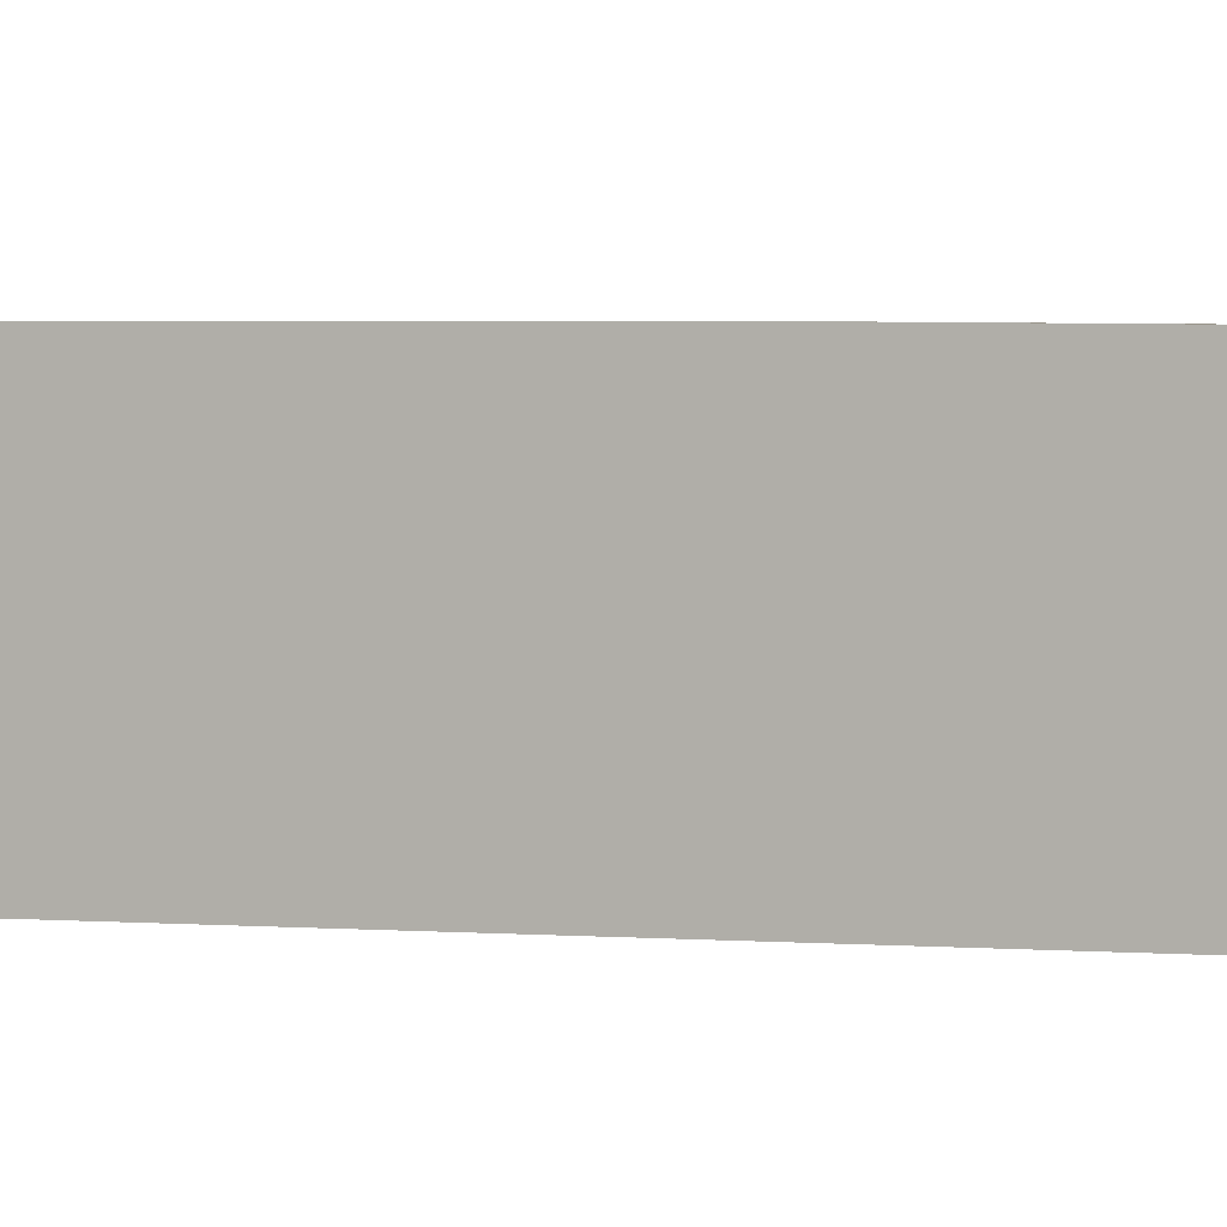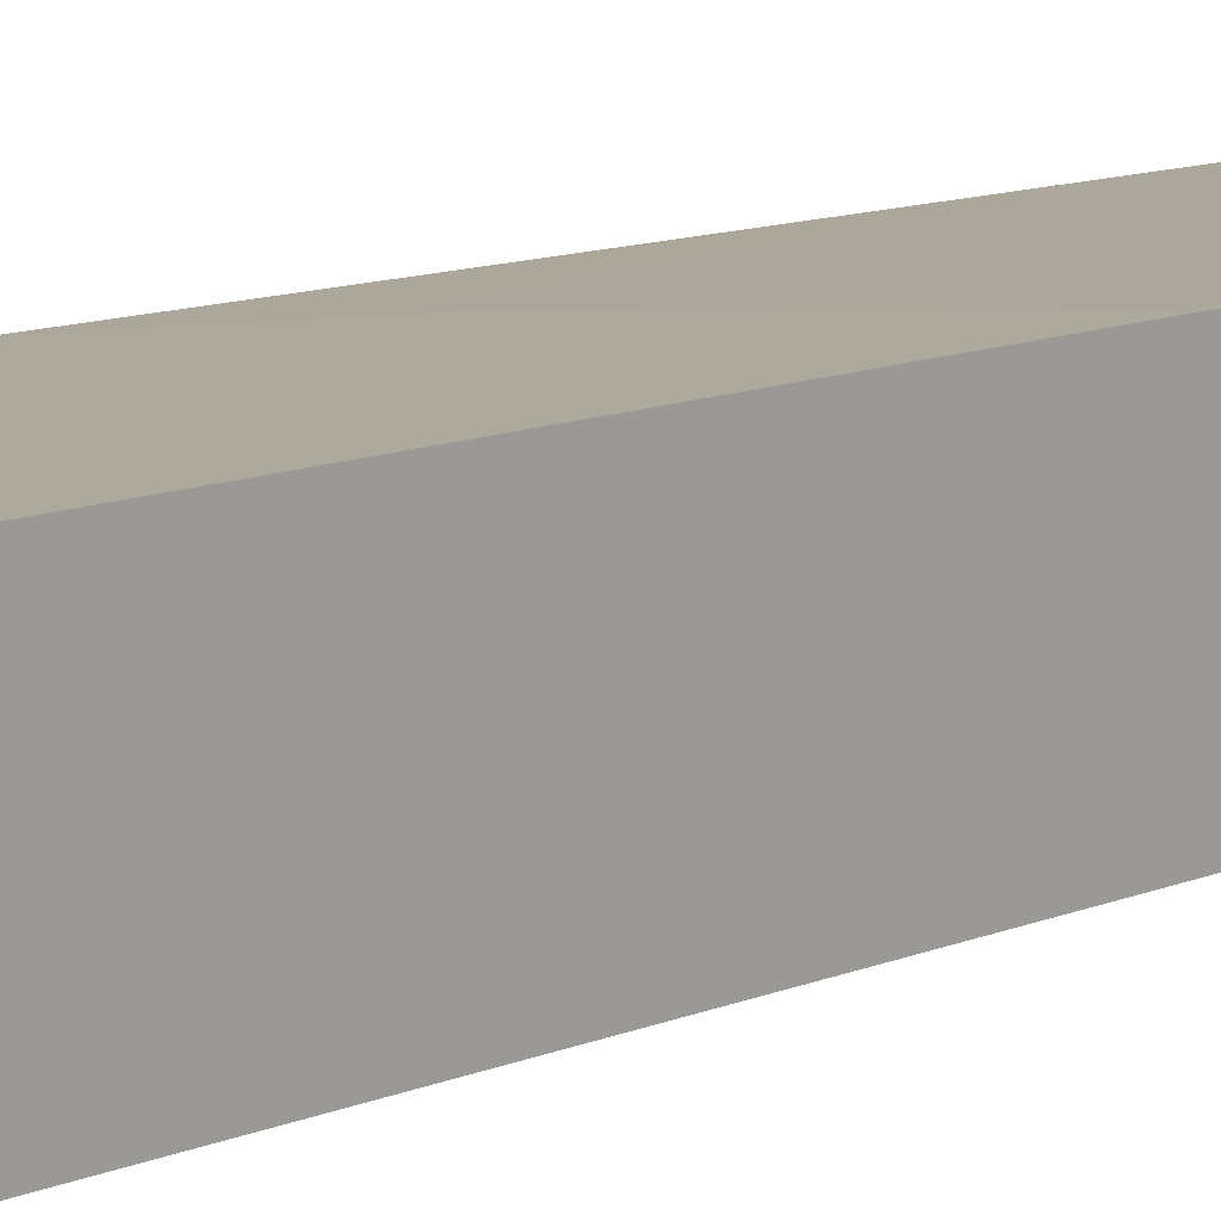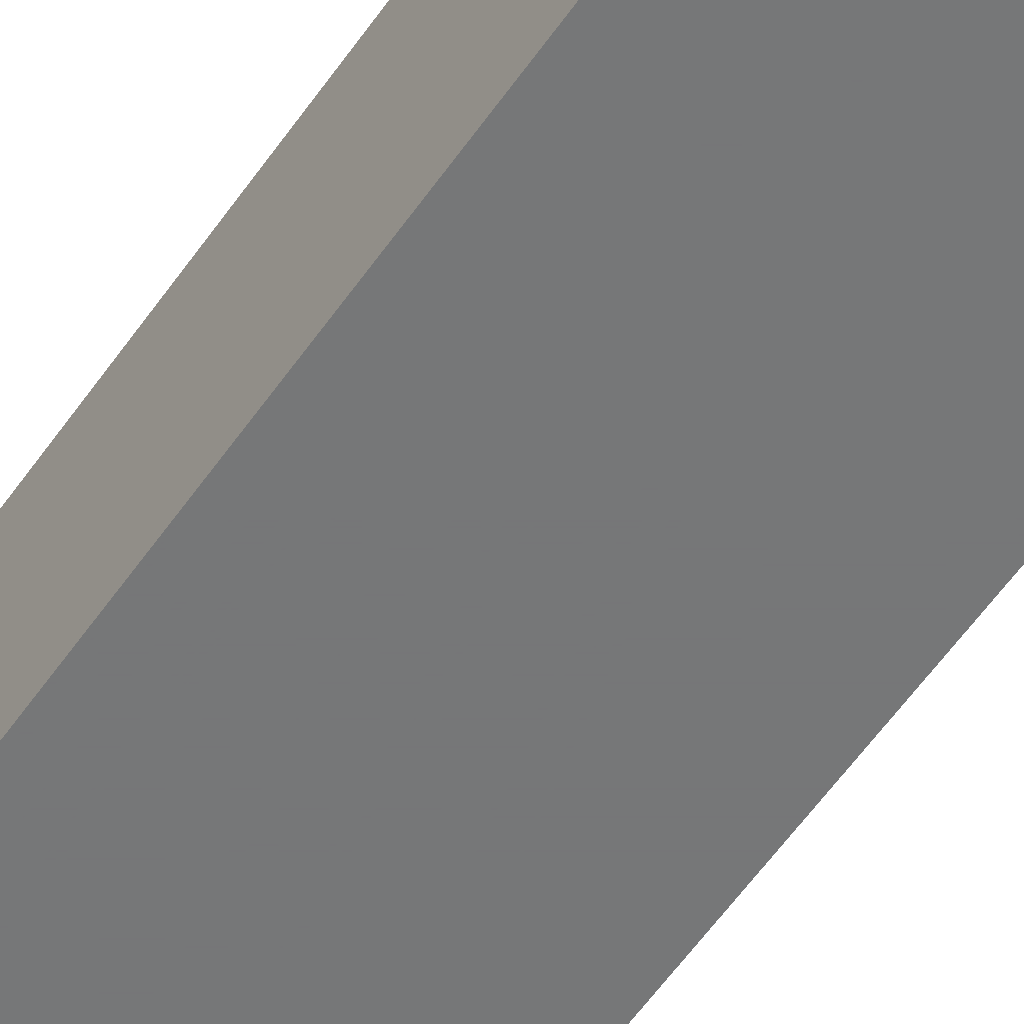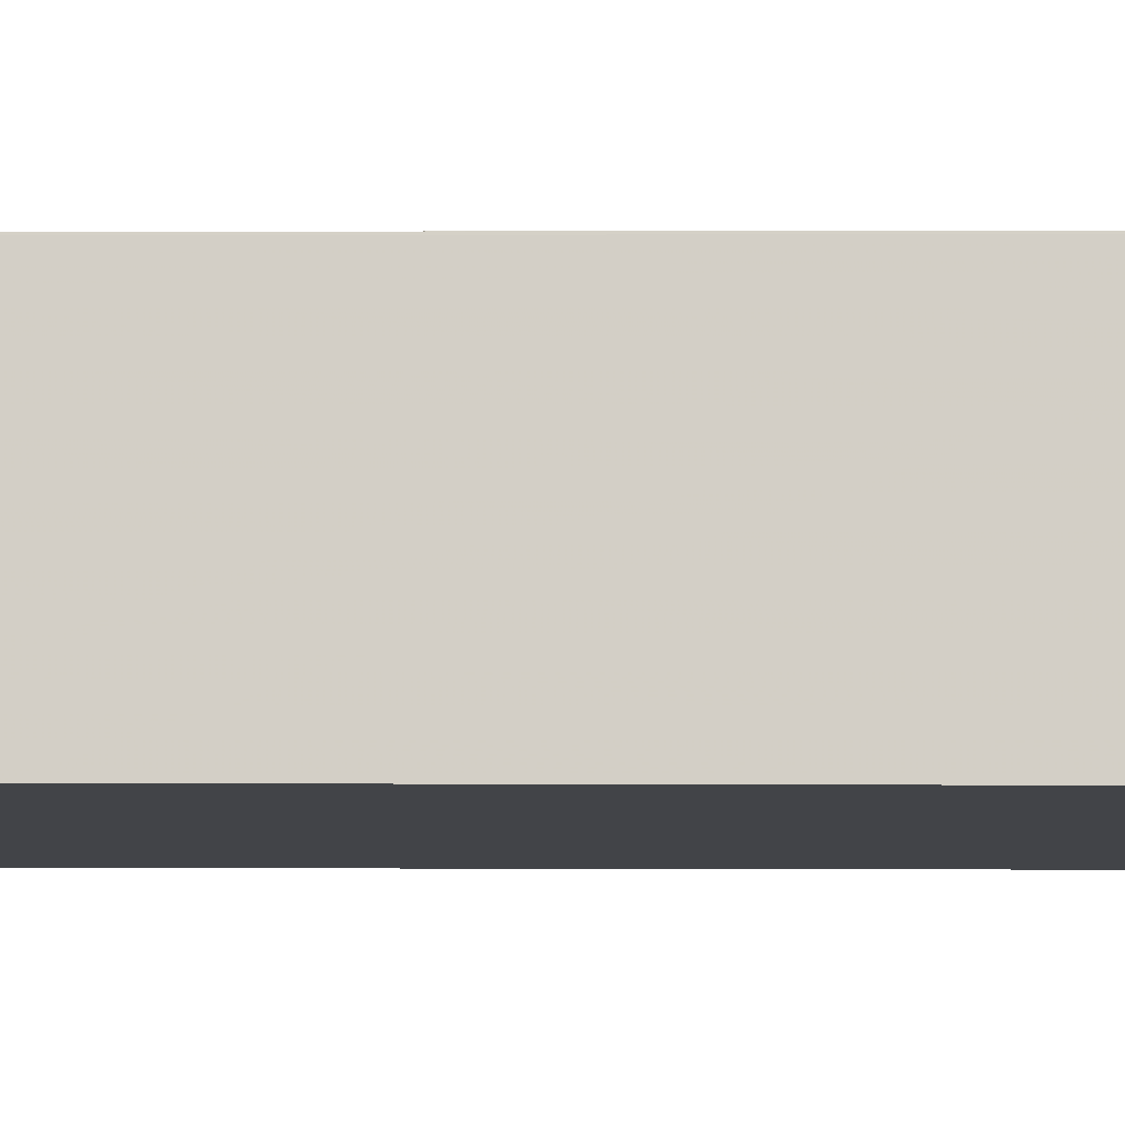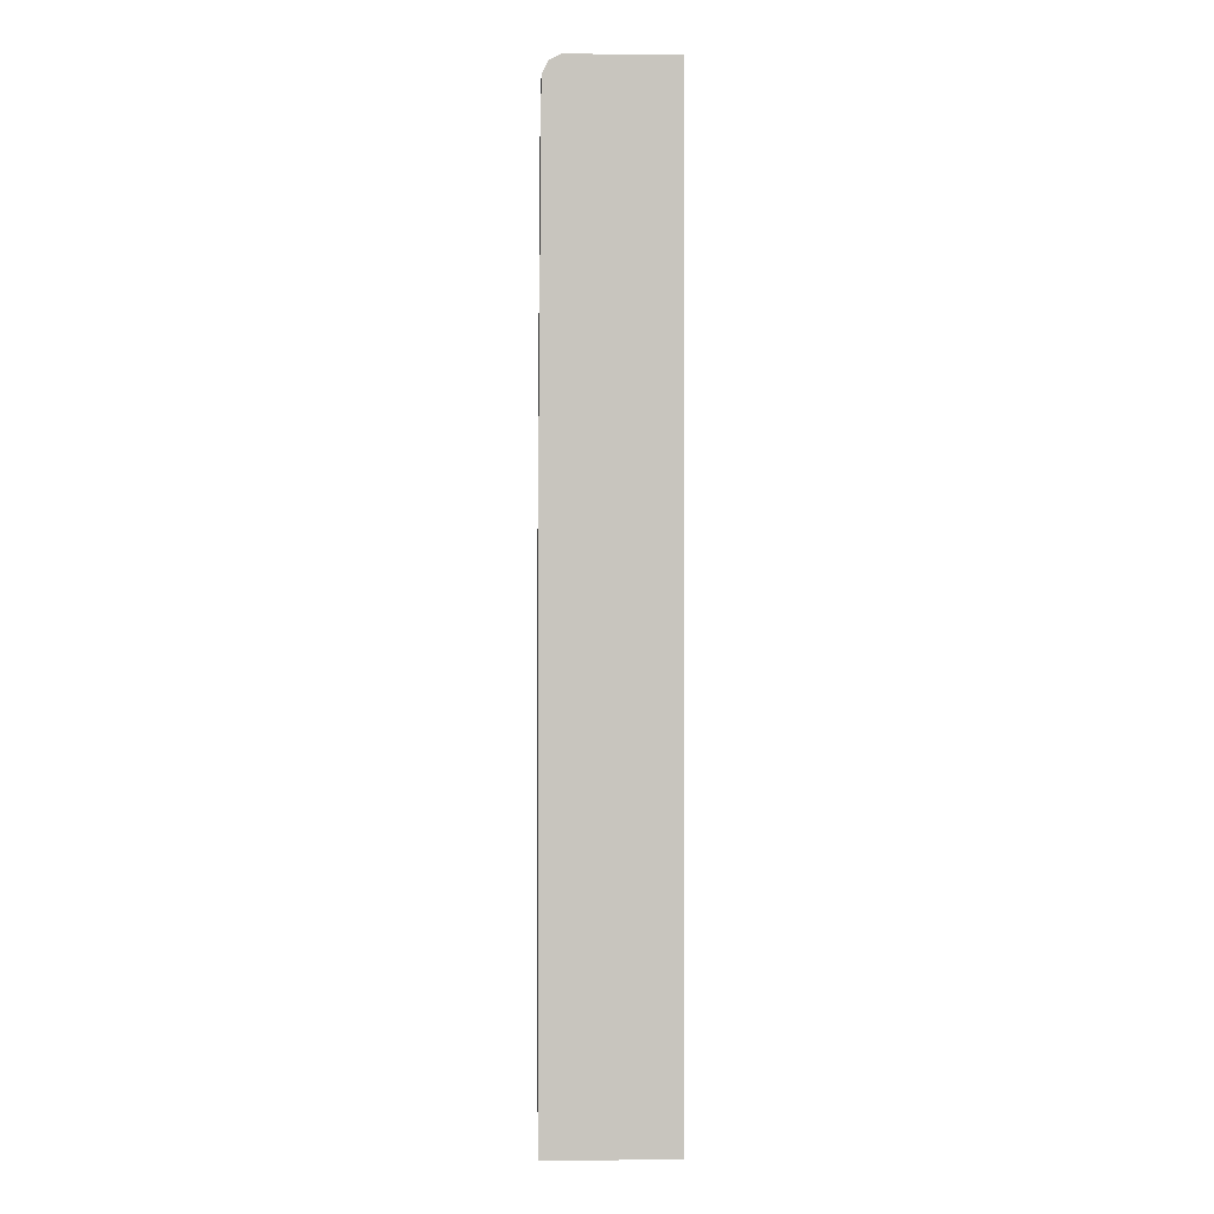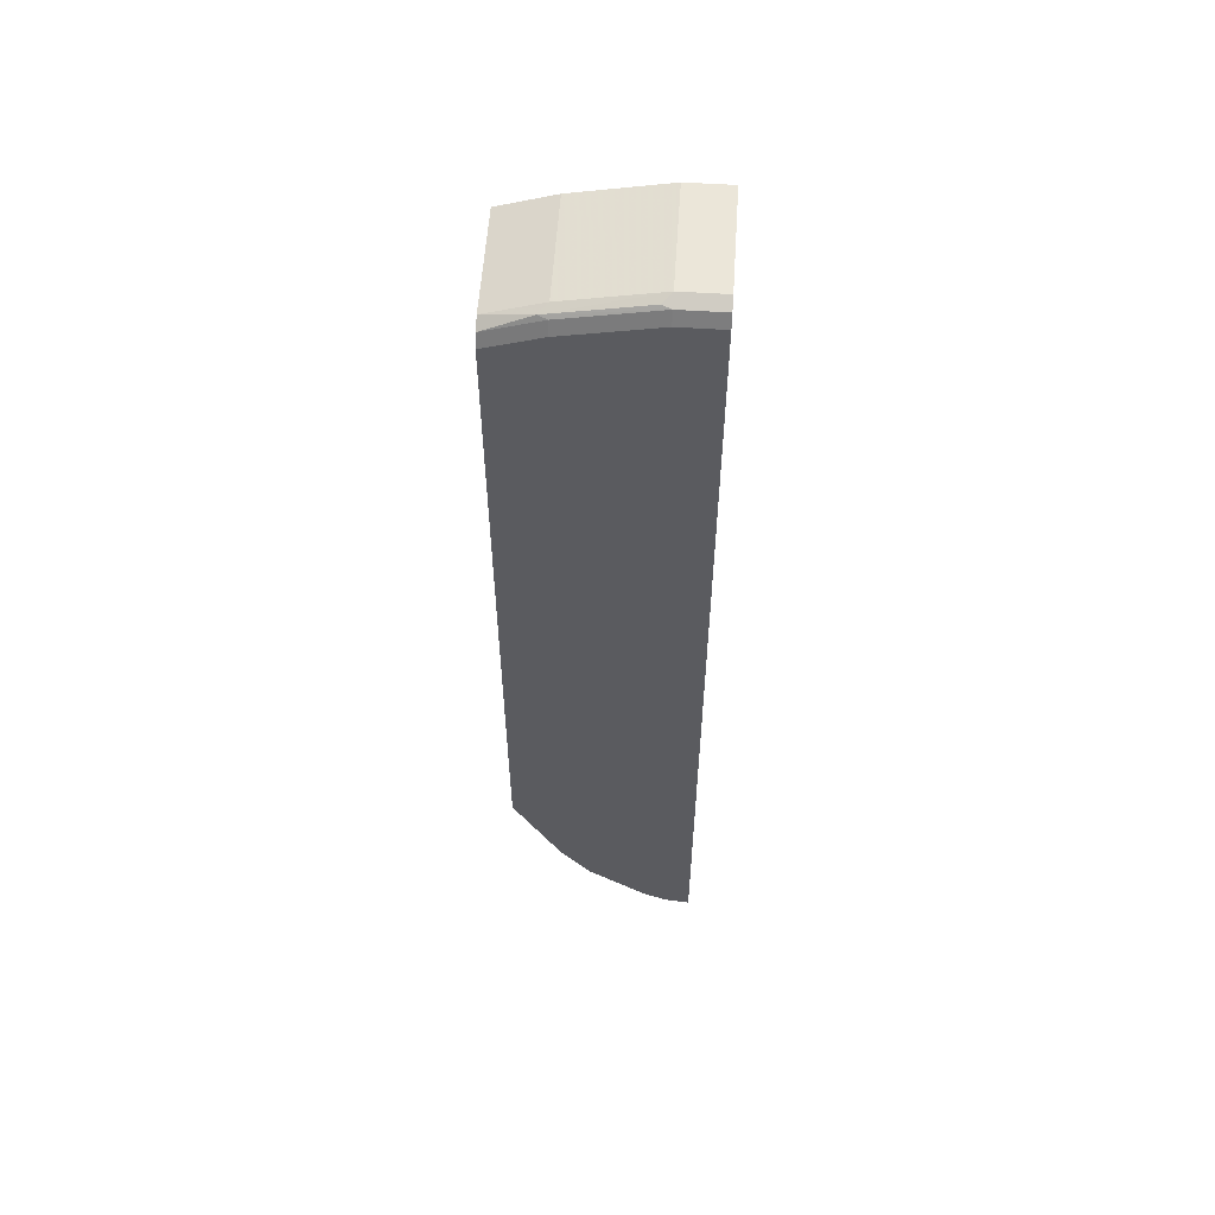
<metadata>
{"format":"obj","ext":"obj","renderer":"f3d","projection":"perspective","resolution":1024,"background":"white","views":[{"elev":1.9,"azim":-66.7,"up":"+Y"},{"elev":8.8,"azim":-143.2,"up":"+Y"},{"elev":-57.0,"azim":-34.2,"up":"+Y"},{"elev":-8.1,"azim":89.0,"up":"+Y"},{"elev":-0.2,"azim":-92.3,"up":"+Z"},{"elev":56.9,"azim":-176.2,"up":"+Z"}]}
</metadata>
<code>
v 0.03506 -0.8333 0.4069
v 0.03872 -0.8333 0.4069
v 0.03506 -0.7751 0.4069
v 0.03506 -0.8333 0.3702
v 0.0581 -0.8333 0.4069
v 0.05814 -0.7751 0.4069
v 0.03506 -0.7687 0.4037
v 0.03506 -0.8333 -0.1181
v 0.05814 -0.8332 0.4069
v 0.1065 -0.8333 0.3972
v 0.06298 -0.7703 0.4045
v 0.05814 -0.7687 0.4037
v 0.1066 -0.7751 0.3972
v 0.1114 -0.7703 0.3948
v 0.03506 -0.7654 0.3972
v 0.03506 -0.764 -0.1181
v 0.04852 -0.8333 -0.1162
v 0.1066 -0.8332 0.3972
v 0.1356 -0.8333 0.3875
v 0.1357 -0.8333 0.3875
v 0.05814 -0.7654 0.3972
v 0.1066 -0.7687 0.394
v 0.1357 -0.7751 0.3875
v 0.1356 -0.7687 0.3843
v 0.03506 -0.764 0.1956
v 0.04845 -0.764 -0.1162
v 0.0581 -0.8333 -0.1114
v 0.05491 -0.764 -0.113
v 0.1357 -0.8333 0.3856
v 0.1066 -0.7654 0.3875
v 0.1357 -0.7686 0.3843
v 0.1357 -0.7654 0.3778
v 0.1356 -0.7654 0.3778
v 0.03973 -0.764 0.1933
v 0.06136 -0.764 -0.1098
v 0.06136 -0.8333 -0.1098
v 0.1357 -0.8333 0.2812
v 0.1357 -0.7654 0.3681
v 0.1356 -0.764 0.0872
v 0.07106 -0.764 0.1776
v 0.05814 -0.764 0.1841
v 0.1324 -0.764 0.09368
v 0.1292 -0.764 0.1002
v 0.1163 -0.764 0.126
v 0.1098 -0.764 0.1389
v 0.09365 -0.764 -0.08394
v 0.09365 -0.8333 -0.08394
v 0.1357 -0.8332 0.2809
v 0.1356 -0.8333 -0.009626
v 0.1357 -0.7654 0.2906
v 0.1356 -0.764 -0.009677
v 0.1098 -0.764 -0.06133
v 0.1098 -0.8333 -0.06133
v 0.1357 -0.7751 0.2809
v 0.1356 -0.8332 -0.009677
v 0.1356 -0.8333 -0.009729
v 0.1357 -0.7684 0.2833
v 0.1301 -0.764 -0.02083
v 0.1107 -0.764 -0.05958
v 0.1114 -0.8333 -0.05809
v 0.1292 -0.8333 -0.02258
v 0.1211 -0.8333 -0.03872
v 0.1204 -0.764 -0.04021
f 20 38 32
f 20 32 31
f 20 31 23
f 21 30 25
f 22 24 33
f 25 33 34
f 23 31 24
f 24 31 32
f 24 32 33
f 25 30 33
f 27 28 35
f 22 33 30
f 20 50 38
f 17 28 27
f 20 54 57
f 20 48 54
f 20 37 48
f 20 29 37
f 19 29 20
f 17 26 28
f 16 28 26
f 16 35 28
f 16 46 35
f 16 52 46
f 16 59 52
f 27 35 36
f 16 63 59
f 20 57 50
f 32 38 39
f 48 49 55
f 33 40 41
f 16 58 63
f 58 60 63
f 59 63 60
f 58 62 60
f 55 62 58
f 55 61 62
f 55 56 61
f 53 59 60
f 52 59 53
f 51 57 54
f 51 55 58
f 50 57 51
f 49 56 55
f 32 39 33
f 48 51 54
f 46 53 47
f 46 52 53
f 38 51 39
f 38 50 51
f 37 49 48
f 35 47 36
f 35 46 47
f 33 45 40
f 33 44 45
f 33 43 44
f 33 42 43
f 33 39 42
f 33 41 34
f 48 55 51
f 16 51 58
f 1 5 9
f 16 42 39
f 3 6 12
f 2 10 5
f 2 19 10
f 2 29 19
f 2 37 29
f 2 49 37
f 2 56 49
f 2 61 56
f 2 62 61
f 2 60 62
f 2 53 60
f 2 47 53
f 2 36 47
f 2 27 36
f 2 17 27
f 2 8 17
f 2 4 8
f 1 4 2
f 1 8 4
f 1 16 8
f 1 25 16
f 1 15 25
f 1 3 7
f 1 6 3
f 1 9 6
f 1 2 5
f 16 39 51
f 3 12 7
f 5 10 18
f 1 7 15
f 6 11 12
f 16 43 42
f 5 18 9
f 16 44 43
f 16 40 45
f 16 41 40
f 16 34 41
f 16 25 34
f 16 26 17
f 15 21 25
f 14 24 22
f 14 23 24
f 13 23 14
f 13 20 23
f 16 45 44
f 12 30 21
f 13 18 20
f 6 13 14
f 6 14 11
f 7 12 21
f 6 9 18
f 7 21 15
f 6 18 13
f 10 19 20
f 10 20 18
f 11 14 12
f 12 14 22
f 12 22 30
f 8 16 17

</code>
